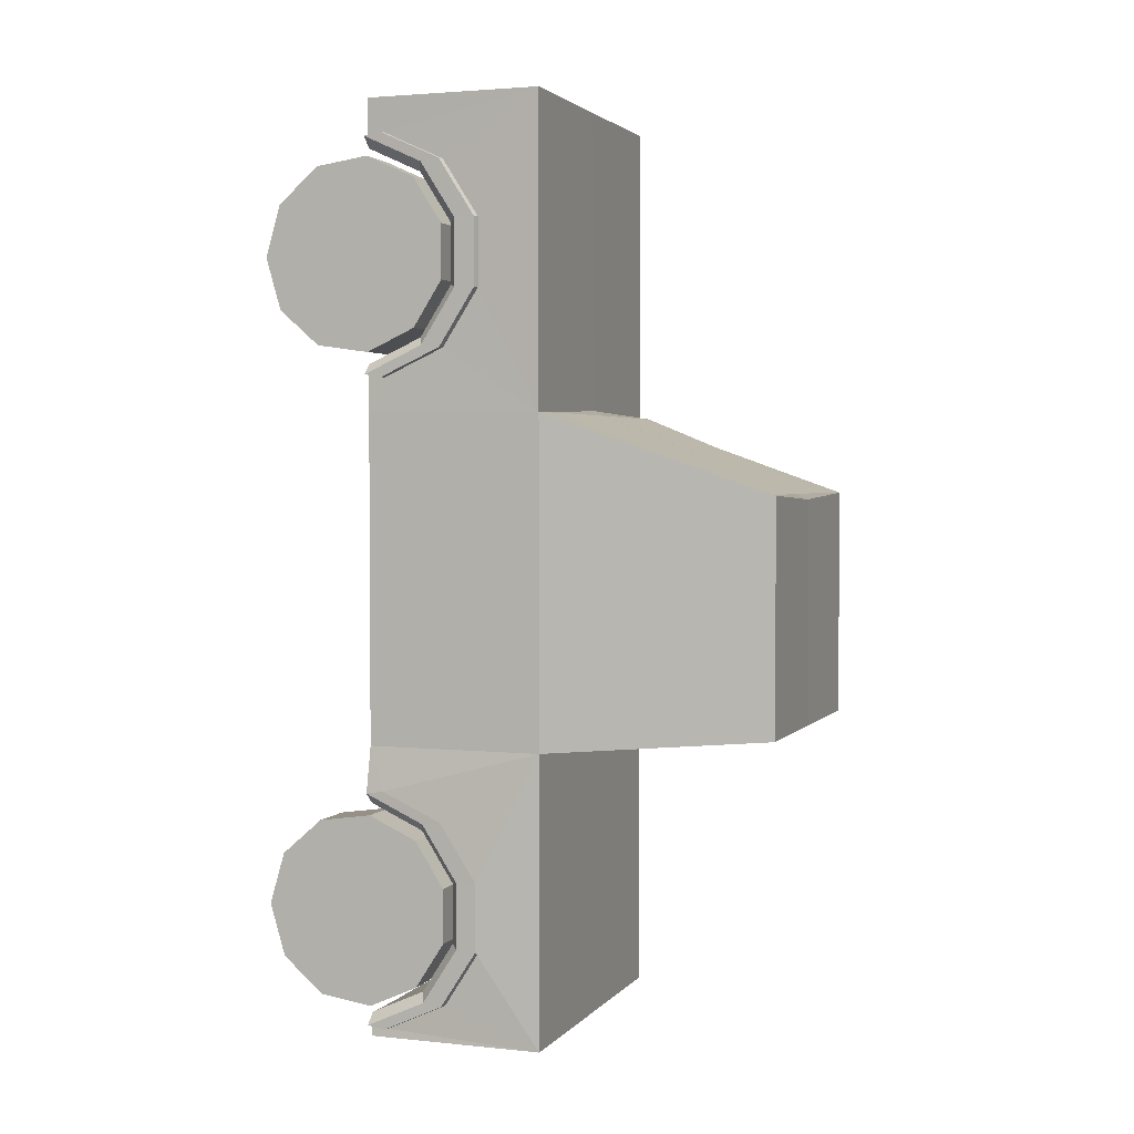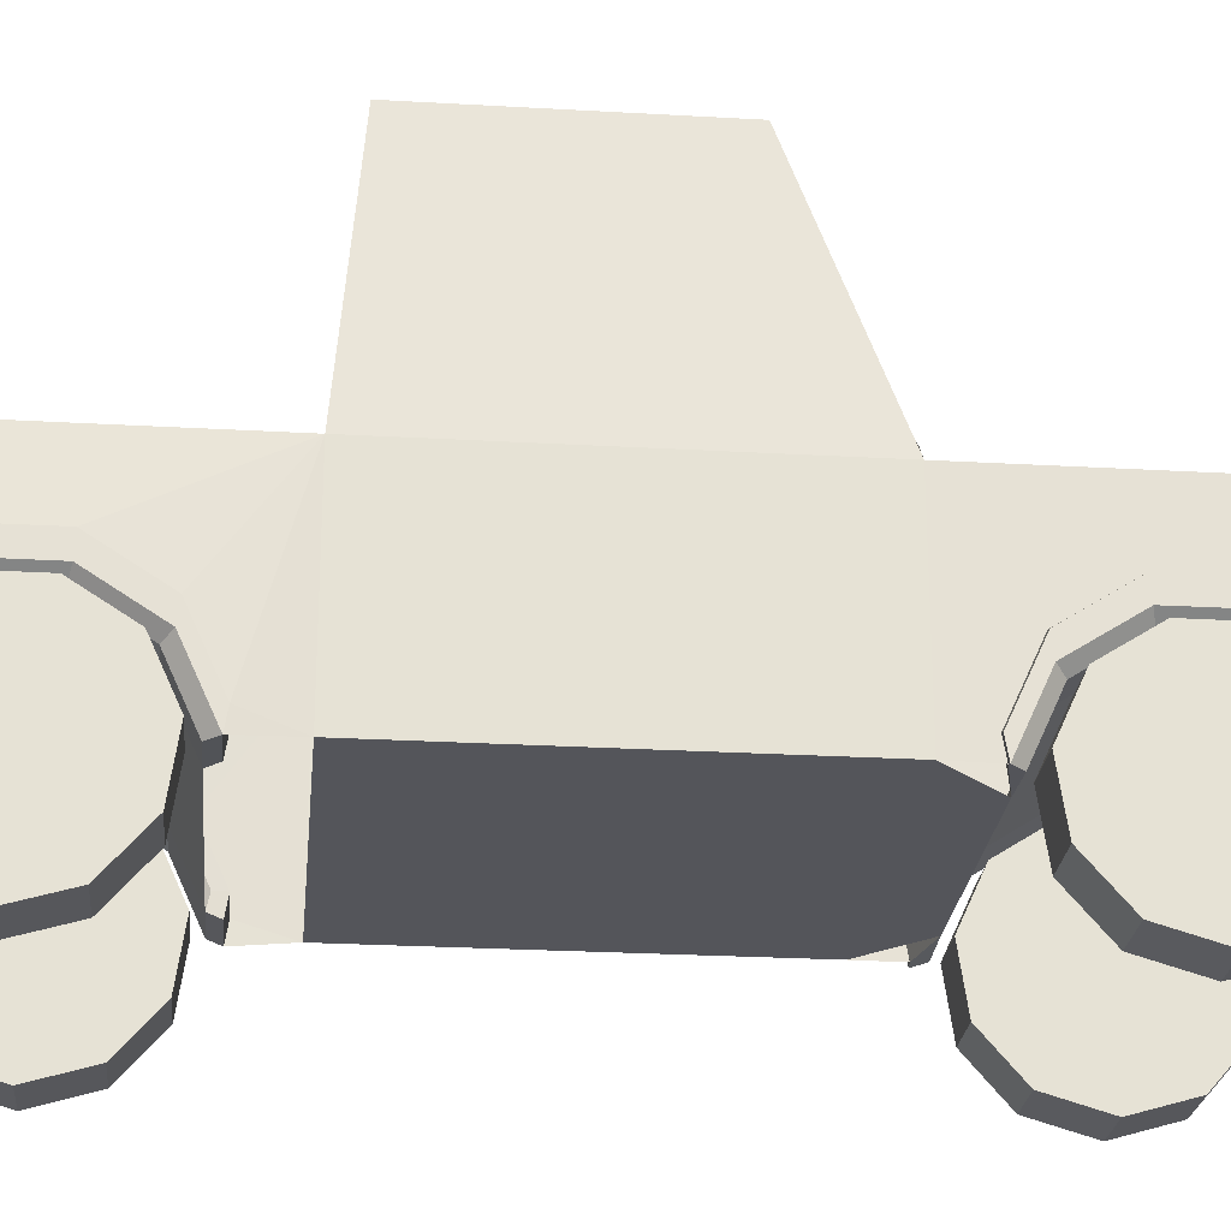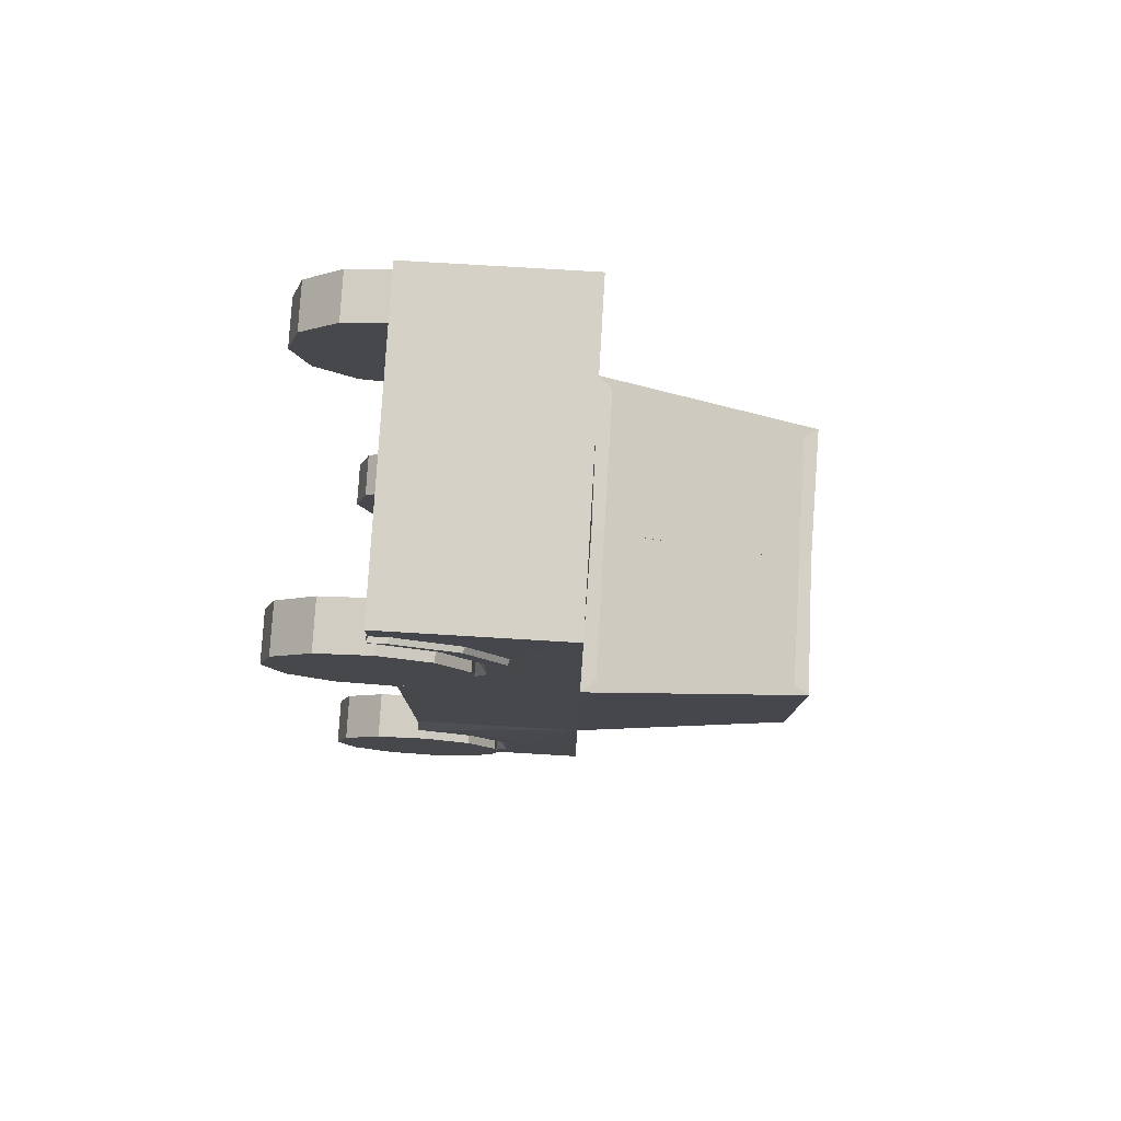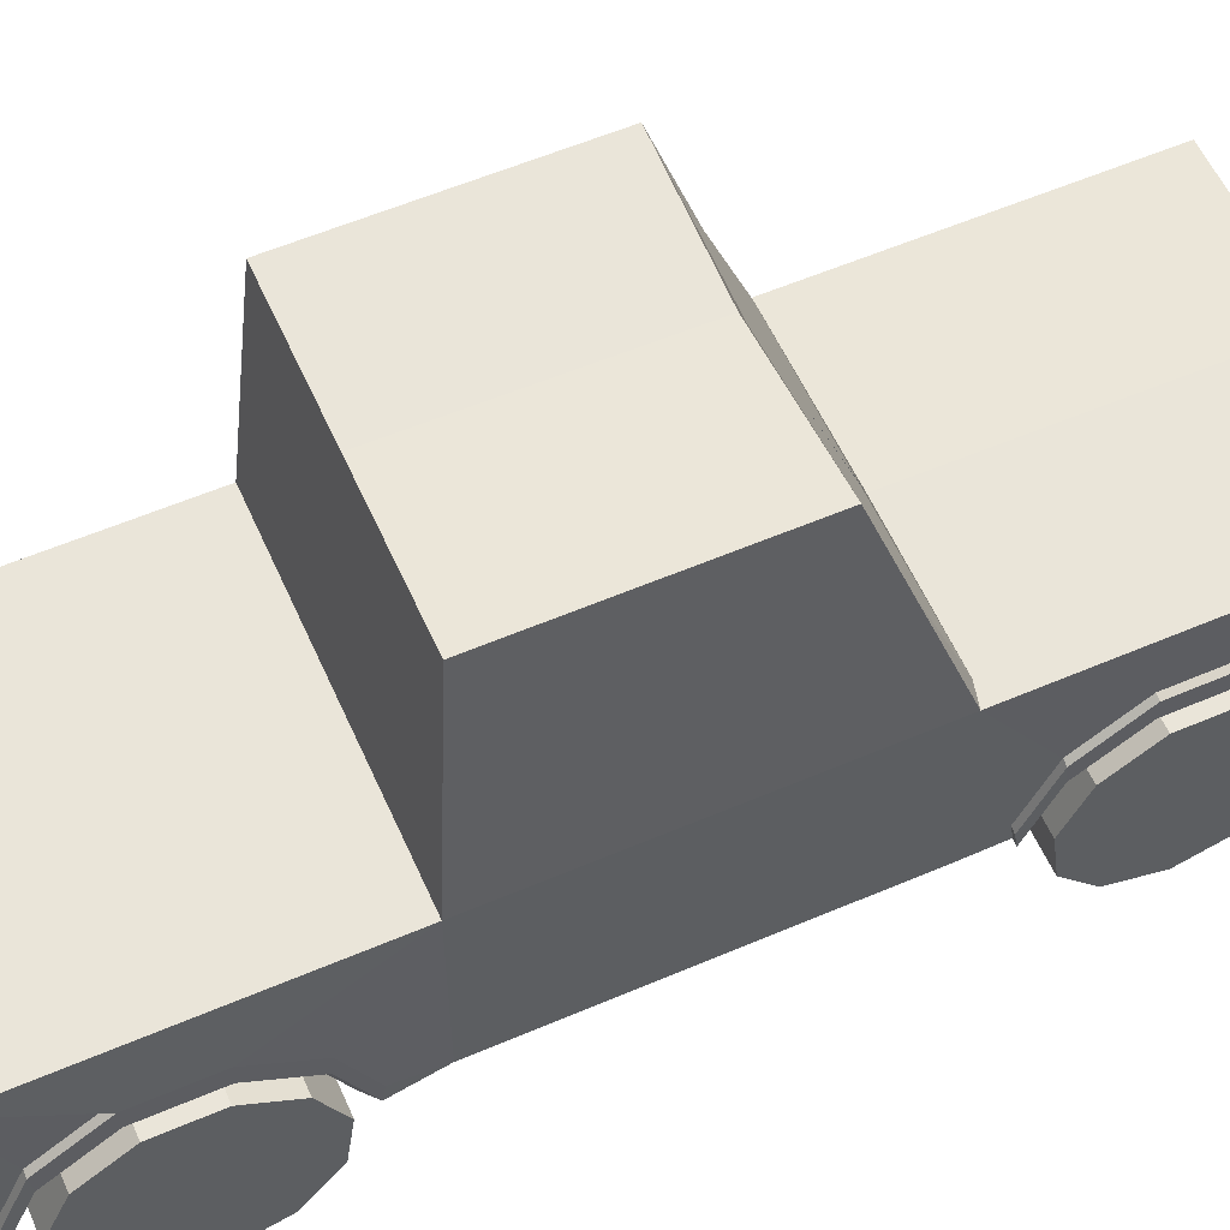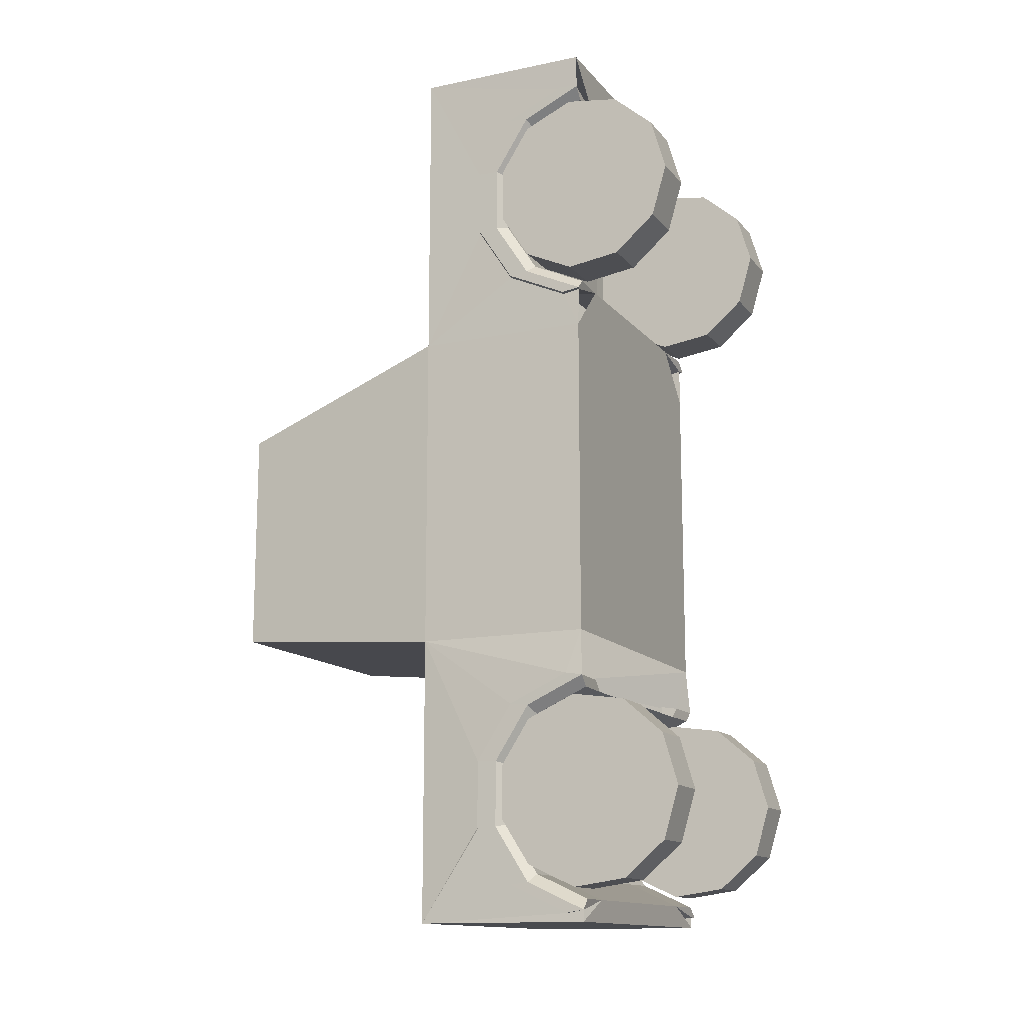
<metadata>
{"format":"obj","ext":"obj","renderer":"f3d","projection":"perspective","resolution":1024,"background":"white","views":[{"elev":2.7,"azim":109.8,"up":"+Z"},{"elev":-24.9,"azim":-95.4,"up":"+Y"},{"elev":78.9,"azim":93.4,"up":"+Z"},{"elev":57.8,"azim":-113.9,"up":"+Y"},{"elev":-13.7,"azim":-65.2,"up":"+Z"}]}
</metadata>
<code>
o Cube
v 1.134 -1 -1.204
v 1.134 -1 1.156
v 1.134 0.2827 -1.204
v 1.134 0.2827 1.156
v 1.134 -1 3.375
v 1.134 0.2827 3.375
v 0.9848 1.921 -1.067
v 0.9848 1.921 0.589
v 0.7893 -0.9991 3.028
v 0.7893 -0.6072 2.848
v 0.7893 -0.3746 2.485
v 0.7893 -0.3751 2.054
v 0.7893 -0.6087 1.691
v 0.7893 -1.001 1.513
v 1.129 -1.002 3.105
v 1.134 0.2827 -3.297
v 1.134 -1 -3.297
v 1.129 -1.004 1.435
v 0.8783 -0.8707 3.047
v 0.8783 -0.469 2.862
v 0.8783 -0.2305 2.49
v 0.8783 -0.2311 2.048
v 0.8783 -0.4705 1.677
v 0.8783 -0.8728 1.494
v 1.13 -0.8733 3.126
v 1.13 -0.4303 2.923
v 1.13 -0.1675 2.513
v 1.13 -0.1681 2.026
v 1.13 -0.4321 1.616
v 1.13 -0.8755 1.414
v 1.086 -1.013 3.028
v 1.086 -0.6211 2.848
v 1.086 -0.3885 2.485
v 1.086 -0.3891 2.054
v 1.086 -0.6226 1.692
v 1.086 -1.015 1.513
v 1.169 -1.016 3.105
v 1.169 -0.5834 2.907
v 1.169 -0.327 2.507
v 1.169 -0.3276 2.032
v 1.169 -0.5851 1.632
v 1.169 -1.018 1.435
v 1.17 -0.1814 2.513
v 1.17 -0.4443 2.923
v 1.17 -0.8872 3.126
v 1.17 -0.182 2.026
v 1.17 -0.446 1.616
v 1.17 -0.8895 1.414
v 0.7893 -0.9991 -3.135
v 0.7893 -0.6072 -2.956
v 0.7893 -0.3746 -2.593
v 0.7893 -0.3751 -2.162
v 0.7893 -0.6087 -1.799
v 0.7893 -1.001 -1.621
v 1.129 -1.002 -3.213
v 0.8722 -1.004 -1.543
v 0.8783 -0.8707 -3.154
v 0.8783 -0.469 -2.97
v 0.8783 -0.2305 -2.598
v 0.8783 -0.2311 -2.156
v 0.8783 -0.4705 -1.785
v 0.8783 -0.8728 -1.602
v 1.13 -0.8733 -3.234
v 1.13 -0.4303 -3.031
v 1.13 -0.1675 -2.621
v 0.8733 -0.1681 -2.134
v 0.8733 -0.4321 -1.724
v 0.8733 -0.8755 -1.522
v 1.086 -1.013 -3.135
v 1.086 -0.6211 -2.956
v 1.086 -0.3885 -2.593
v 1.086 -0.3891 -2.162
v 1.086 -0.6226 -1.799
v 1.086 -1.015 -1.621
v 1.169 -1.016 -3.213
v 1.169 -0.5834 -3.015
v 1.169 -0.327 -2.615
v 1.169 -0.3276 -2.14
v 1.169 -0.5851 -1.74
v 1.169 -1.018 -1.543
v 1.17 -0.1814 -2.621
v 1.17 -0.4443 -3.031
v 1.17 -0.8872 -3.234
v 1.17 -0.182 -2.134
v 1.17 -0.446 -1.724
v 1.17 -0.8895 -1.522
v 0.8688 -0.9695 1.588
v 0.8688 -0.6152 1.75
v 0.8688 -0.4047 2.078
v 0.8688 -0.405 2.468
v 0.8688 -0.6158 2.795
v 0.8688 -0.9703 2.957
v 0.8688 -1.356 2.901
v 0.8688 -1.65 2.646
v 0.8688 -1.76 2.272
v 0.8688 -1.65 1.898
v 0.8688 -1.356 1.643
v 1.222 -0.9695 1.588
v 1.222 -0.6152 1.75
v 1.222 -0.4047 2.078
v 1.222 -0.405 2.468
v 1.222 -0.6158 2.795
v 1.222 -0.9703 2.957
v 1.222 -1.356 2.901
v 1.222 -1.65 2.646
v 1.222 -1.76 2.272
v 1.222 -1.65 1.898
v 1.222 -1.356 1.643
v 0.8688 -0.9695 -3.058
v 0.8688 -0.6152 -2.895
v 0.8688 -0.4047 -2.568
v 0.8688 -0.405 -2.178
v 0.8688 -0.6158 -1.85
v 0.8688 -0.9703 -1.689
v 0.8688 -1.356 -1.744
v 0.8688 -1.65 -2
v 0.8688 -1.76 -2.374
v 0.8688 -1.65 -2.747
v 0.8688 -1.356 -3.002
v 1.222 -0.9695 -3.058
v 1.222 -0.6152 -2.895
v 1.222 -0.4047 -2.568
v 1.222 -0.405 -2.178
v 1.222 -0.6158 -1.85
v 1.222 -0.9703 -1.689
v 1.222 -1.356 -1.744
v 1.222 -1.65 -2
v 1.222 -1.76 -2.374
v 1.222 -1.65 -2.747
v 1.222 -1.356 -3.002
v 1.041 0.3879 1.156
v 0.9145 1.816 0.589
v -1.134 -1 -1.204
v -1.134 -1 1.156
v -1.134 0.2827 -1.204
v -1.134 0.2827 1.156
v 0 -1 -1.204
v 0 -1 1.156
v 0 0.2827 -1.204
v 0 0.297 1.194
v -1.134 -1 3.375
v -1.134 0.2827 3.375
v 0 -1 3.375
v 0 0.2827 3.375
v -0.9848 1.921 -1.067
v -0.9848 1.921 0.589
v 0 1.921 -1.067
v 0 1.907 0.5508
v -0.7893 -0.9991 3.028
v -0.7893 -0.6072 2.848
v -0.7893 -0.3746 2.485
v -0.7893 -0.3751 2.054
v -0.7893 -0.6087 1.691
v -0.7893 -1.001 1.513
v 0 -0.9991 3.028
v 0 -0.6072 2.848
v 0 -0.3746 2.485
v 0 -0.3751 2.054
v 0 -0.6087 1.691
v 0 -1.001 1.513
v -1.129 -1.002 3.105
v 0 0.2827 -3.297
v 0 -1 -3.297
v -1.134 0.2827 -3.297
v -1.134 -1 -3.297
v -1.129 -1.004 1.435
v -0.8783 -0.8707 3.047
v -0.8783 -0.469 2.862
v -0.8783 -0.2305 2.49
v -0.8783 -0.2311 2.048
v -0.8783 -0.4705 1.677
v -0.8783 -0.8728 1.494
v -1.13 -0.8733 3.126
v -1.13 -0.4303 2.923
v -1.13 -0.1675 2.513
v -1.13 -0.1681 2.026
v -1.13 -0.4321 1.616
v -1.13 -0.8755 1.414
v -1.086 -1.013 3.028
v -1.086 -0.6211 2.848
v -1.086 -0.3885 2.485
v -1.086 -0.3891 2.054
v -1.086 -0.6226 1.692
v -1.086 -1.015 1.513
v -1.169 -1.016 3.105
v -1.169 -0.5834 2.907
v -1.169 -0.327 2.507
v -1.169 -0.3276 2.032
v -1.169 -0.5851 1.632
v -1.169 -1.018 1.435
v -1.17 -0.1814 2.513
v -1.17 -0.4443 2.923
v -1.17 -0.8872 3.126
v -1.17 -0.182 2.026
v -1.17 -0.446 1.616
v -1.17 -0.8895 1.414
v -0.7893 -0.9991 -3.135
v -0.7893 -0.6072 -2.956
v -0.7893 -0.3746 -2.593
v -0.7893 -0.3751 -2.162
v -0.7893 -0.6087 -1.799
v -0.7893 -1.001 -1.621
v 0 -0.9991 -3.135
v 0 -0.6072 -2.956
v 0 -0.3746 -2.593
v 0 -0.3751 -2.162
v 0 -0.6087 -1.799
v 0 -1.001 -1.621
v -1.129 -1.002 -3.213
v -0.8722 -1.004 -1.543
v -0.8783 -0.8707 -3.154
v -0.8783 -0.469 -2.97
v -0.8783 -0.2305 -2.598
v -0.8783 -0.2311 -2.156
v -0.8783 -0.4705 -1.785
v -0.8783 -0.8728 -1.602
v -1.13 -0.8733 -3.234
v -1.13 -0.4303 -3.031
v -1.13 -0.1675 -2.621
v -0.8733 -0.1681 -2.134
v -0.8733 -0.4321 -1.724
v -0.8733 -0.8755 -1.522
v -1.086 -1.013 -3.135
v -1.086 -0.6211 -2.956
v -1.086 -0.3885 -2.593
v -1.086 -0.3891 -2.162
v -1.086 -0.6226 -1.799
v -1.086 -1.015 -1.621
v -1.169 -1.016 -3.213
v -1.169 -0.5834 -3.015
v -1.169 -0.327 -2.615
v -1.169 -0.3276 -2.14
v -1.169 -0.5851 -1.74
v -1.169 -1.018 -1.543
v -1.17 -0.1814 -2.621
v -1.17 -0.4443 -3.031
v -1.17 -0.8872 -3.234
v -1.17 -0.182 -2.134
v -1.17 -0.446 -1.724
v -1.17 -0.8895 -1.522
v -0.8688 -0.9695 1.588
v -0.8688 -0.6152 1.75
v -0.8688 -0.4047 2.078
v -0.8688 -0.405 2.468
v -0.8688 -0.6158 2.795
v -0.8688 -0.9703 2.957
v -0.8688 -1.356 2.901
v -0.8688 -1.65 2.646
v -0.8688 -1.76 2.272
v -0.8688 -1.65 1.898
v -0.8688 -1.356 1.643
v -1.222 -0.9695 1.588
v -1.222 -0.6152 1.75
v -1.222 -0.4047 2.078
v -1.222 -0.405 2.468
v -1.222 -0.6158 2.795
v -1.222 -0.9703 2.957
v -1.222 -1.356 2.901
v -1.222 -1.65 2.646
v -1.222 -1.76 2.272
v -1.222 -1.65 1.898
v -1.222 -1.356 1.643
v -0.8688 -0.9695 -3.058
v -0.8688 -0.6152 -2.895
v -0.8688 -0.4047 -2.568
v -0.8688 -0.405 -2.178
v -0.8688 -0.6158 -1.85
v -0.8688 -0.9703 -1.689
v -0.8688 -1.356 -1.744
v -0.8688 -1.65 -2
v -0.8688 -1.76 -2.374
v -0.8688 -1.65 -2.747
v -0.8688 -1.356 -3.002
v -1.222 -0.9695 -3.058
v -1.222 -0.6152 -2.895
v -1.222 -0.4047 -2.568
v -1.222 -0.405 -2.178
v -1.222 -0.6158 -1.85
v -1.222 -0.9703 -1.689
v -1.222 -1.356 -1.744
v -1.222 -1.65 -2
v -1.222 -1.76 -2.374
v -1.222 -1.65 -2.747
v -1.222 -1.356 -3.002
v -1.041 0.3879 1.156
v 0 0.3879 1.156
v -0.9145 1.816 0.589
v 0 1.816 0.589
f 1 3 4 2
f 3 139 147 7
f 1 2 138 137
f 5 6 144 143
f 4 140 144 6
f 17 16 162 163
f 7 147 148 8
f 4 3 7 8
f 2 14 160 138
f 14 13 159 160
f 13 12 158 159
f 12 11 157 158
f 11 10 156 157
f 10 9 155 156
f 143 155 9 5
f 11 12 22 21
f 25 26 44 45
f 10 11 21 20
f 14 13 35 36
f 13 14 24 23
f 19 20 26 25
f 22 23 29 28
f 20 21 27 26
f 23 24 30 29
f 21 22 28 27
f 15 9 19 25
f 9 15 37 31
f 14 18 30 24
f 12 13 23 22
f 29 30 48 47
f 9 10 20 19
f 13 12 34 35
f 30 18 42 48
f 28 29 47 46
f 12 11 33 34
f 27 28 46 43
f 11 10 32 33
f 5 15 25 6
f 25 26 6
f 26 27 6
f 28 4 6 27
f 28 29 4
f 30 2 4 29
f 30 18 2
f 40 39 43 46
f 39 38 44 43
f 41 40 46 47
f 38 37 45 44
f 42 41 47 48
f 38 32 31 37
f 39 33 32 38
f 40 34 33 39
f 34 40 41 35
f 35 41 42 36
f 10 9 31 32
f 26 27 43 44
f 15 25 45 37
f 18 14 36 42
f 54 53 207 208
f 53 52 206 207
f 52 51 205 206
f 51 50 204 205
f 50 49 203 204
f 163 203 49 17
f 51 52 60 59
f 63 64 82 83
f 50 51 59 58
f 54 53 73 74
f 53 54 62 61
f 57 58 64 63
f 60 61 67 66
f 58 59 65 64
f 61 62 68 67
f 59 60 66 65
f 55 49 57 63
f 49 55 75 69
f 54 56 68 62
f 52 53 61 60
f 67 68 86 85
f 49 50 58 57
f 53 52 72 73
f 68 56 80 86
f 66 67 85 84
f 52 51 71 72
f 65 66 84 81
f 51 50 70 71
f 17 55 63 16
f 63 64 16
f 64 65 16
f 86 85 3
f 80 86 1
f 1 86 3
f 78 77 81 84
f 77 76 82 81
f 79 78 84 85
f 76 75 83 82
f 80 79 85 86
f 76 70 69 75
f 77 71 70 76
f 78 72 71 77
f 72 78 79 73
f 73 79 80 74
f 50 49 69 70
f 64 65 81 82
f 55 63 83 75
f 56 54 74 80
f 81 16 3 84
f 84 3 85
f 139 3 16 162
f 88 87 97 96 95 94 93 92 91 90 89
f 99 100 101 102 103 104 105 106 107 108 98
f 88 89 100 99
f 95 96 107 106
f 92 93 104 103
f 89 90 101 100
f 96 97 108 107
f 93 94 105 104
f 90 91 102 101
f 97 87 98 108
f 87 88 99 98
f 94 95 106 105
f 91 92 103 102
f 110 109 119 118 117 116 115 114 113 112 111
f 121 122 123 124 125 126 127 128 129 130 120
f 110 111 122 121
f 117 118 129 128
f 114 115 126 125
f 111 112 123 122
f 118 119 130 129
f 115 116 127 126
f 112 113 124 123
f 119 109 120 130
f 109 110 121 120
f 116 117 128 127
f 113 114 125 124
f 140 4 131 286
f 4 8 132 131
f 8 148 288 132
f 133 134 136 135
f 135 145 147 139
f 133 137 138 134
f 141 143 144 142
f 136 142 144 140
f 165 163 162 164
f 145 146 148 147
f 148 288 286 140
f 136 146 145 135
f 139 147 148 140
f 134 138 160 154
f 154 160 159 153
f 153 159 158 152
f 152 158 157 151
f 151 157 156 150
f 150 156 155 149
f 143 141 149 155
f 151 169 170 152
f 173 193 192 174
f 150 168 169 151
f 154 184 183 153
f 153 171 172 154
f 167 173 174 168
f 170 176 177 171
f 168 174 175 169
f 171 177 178 172
f 169 175 176 170
f 161 173 167 149
f 149 179 185 161
f 154 172 178 166
f 152 170 171 153
f 177 195 196 178
f 149 167 168 150
f 153 183 182 152
f 178 196 190 166
f 176 194 195 177
f 152 182 181 151
f 175 191 194 176
f 151 181 180 150
f 141 142 173 161
f 173 142 174
f 174 142 175
f 176 175 142 136
f 176 136 177
f 178 177 136 134
f 178 134 166
f 188 194 191 187
f 187 191 192 186
f 189 195 194 188
f 186 192 193 185
f 190 196 195 189
f 186 185 179 180
f 187 186 180 181
f 188 187 181 182
f 182 183 189 188
f 183 184 190 189
f 150 180 179 149
f 174 192 191 175
f 161 185 193 173
f 166 190 184 154
f 202 208 207 201
f 201 207 206 200
f 200 206 205 199
f 199 205 204 198
f 198 204 203 197
f 163 165 197 203
f 199 213 214 200
f 217 237 236 218
f 198 212 213 199
f 202 228 227 201
f 201 215 216 202
f 211 217 218 212
f 214 220 221 215
f 212 218 219 213
f 215 221 222 216
f 213 219 220 214
f 209 217 211 197
f 197 223 229 209
f 202 216 222 210
f 200 214 215 201
f 221 239 240 222
f 197 211 212 198
f 201 227 226 200
f 222 240 234 210
f 220 238 239 221
f 200 226 225 199
f 219 235 238 220
f 199 225 224 198
f 165 164 217 209
f 217 164 218
f 218 164 219
f 240 135 239
f 234 133 240
f 133 135 240
f 232 238 235 231
f 231 235 236 230
f 233 239 238 232
f 230 236 237 229
f 234 240 239 233
f 230 229 223 224
f 231 230 224 225
f 232 231 225 226
f 226 227 233 232
f 227 228 234 233
f 198 224 223 197
f 218 236 235 219
f 209 229 237 217
f 210 234 228 202
f 235 238 135 164
f 238 239 135
f 139 162 164 135
f 242 243 244 245 246 247 248 249 250 251 241
f 253 252 262 261 260 259 258 257 256 255 254
f 242 253 254 243
f 249 260 261 250
f 246 257 258 247
f 243 254 255 244
f 250 261 262 251
f 247 258 259 248
f 244 255 256 245
f 251 262 252 241
f 241 252 253 242
f 248 259 260 249
f 245 256 257 246
f 264 265 266 267 268 269 270 271 272 273 263
f 275 274 284 283 282 281 280 279 278 277 276
f 264 275 276 265
f 271 282 283 272
f 268 279 280 269
f 265 276 277 266
f 272 283 284 273
f 269 280 281 270
f 266 277 278 267
f 273 284 274 263
f 263 274 275 264
f 270 281 282 271
f 267 278 279 268
f 140 286 285 136
f 136 285 287 146
f 146 287 288 148
f 286 131 132 288
f 286 288 287 285

</code>
